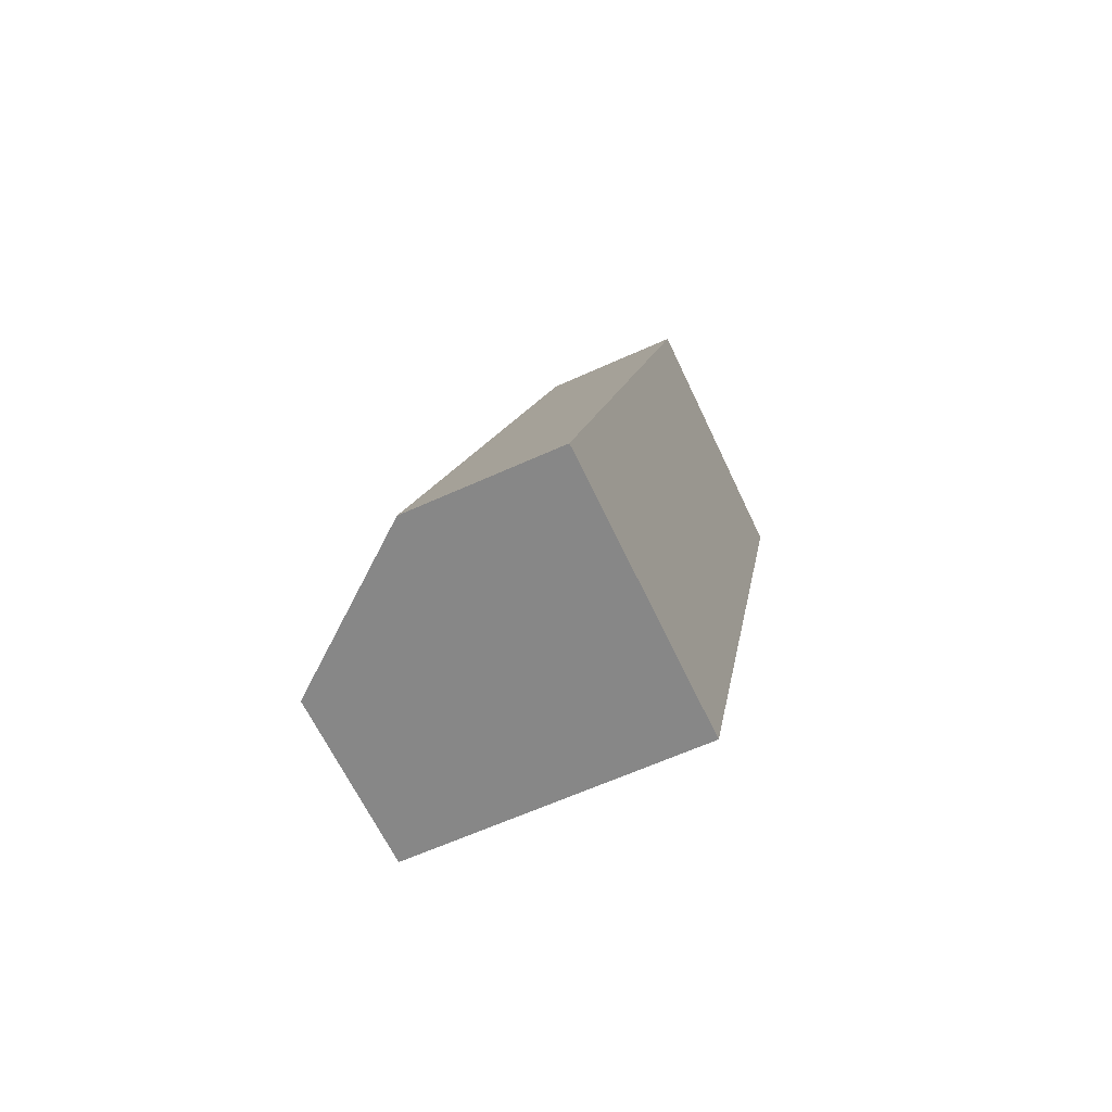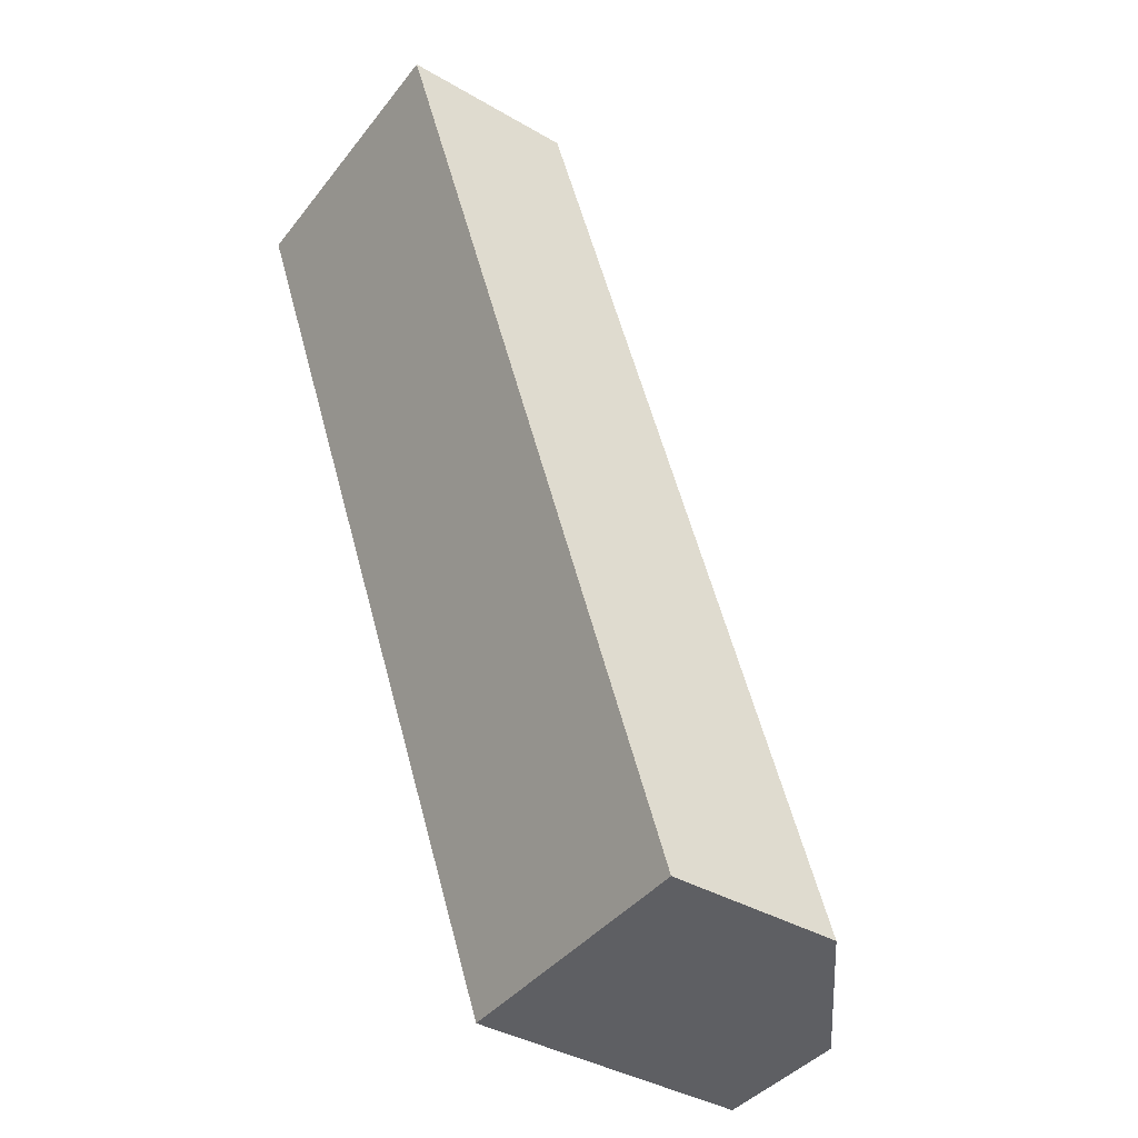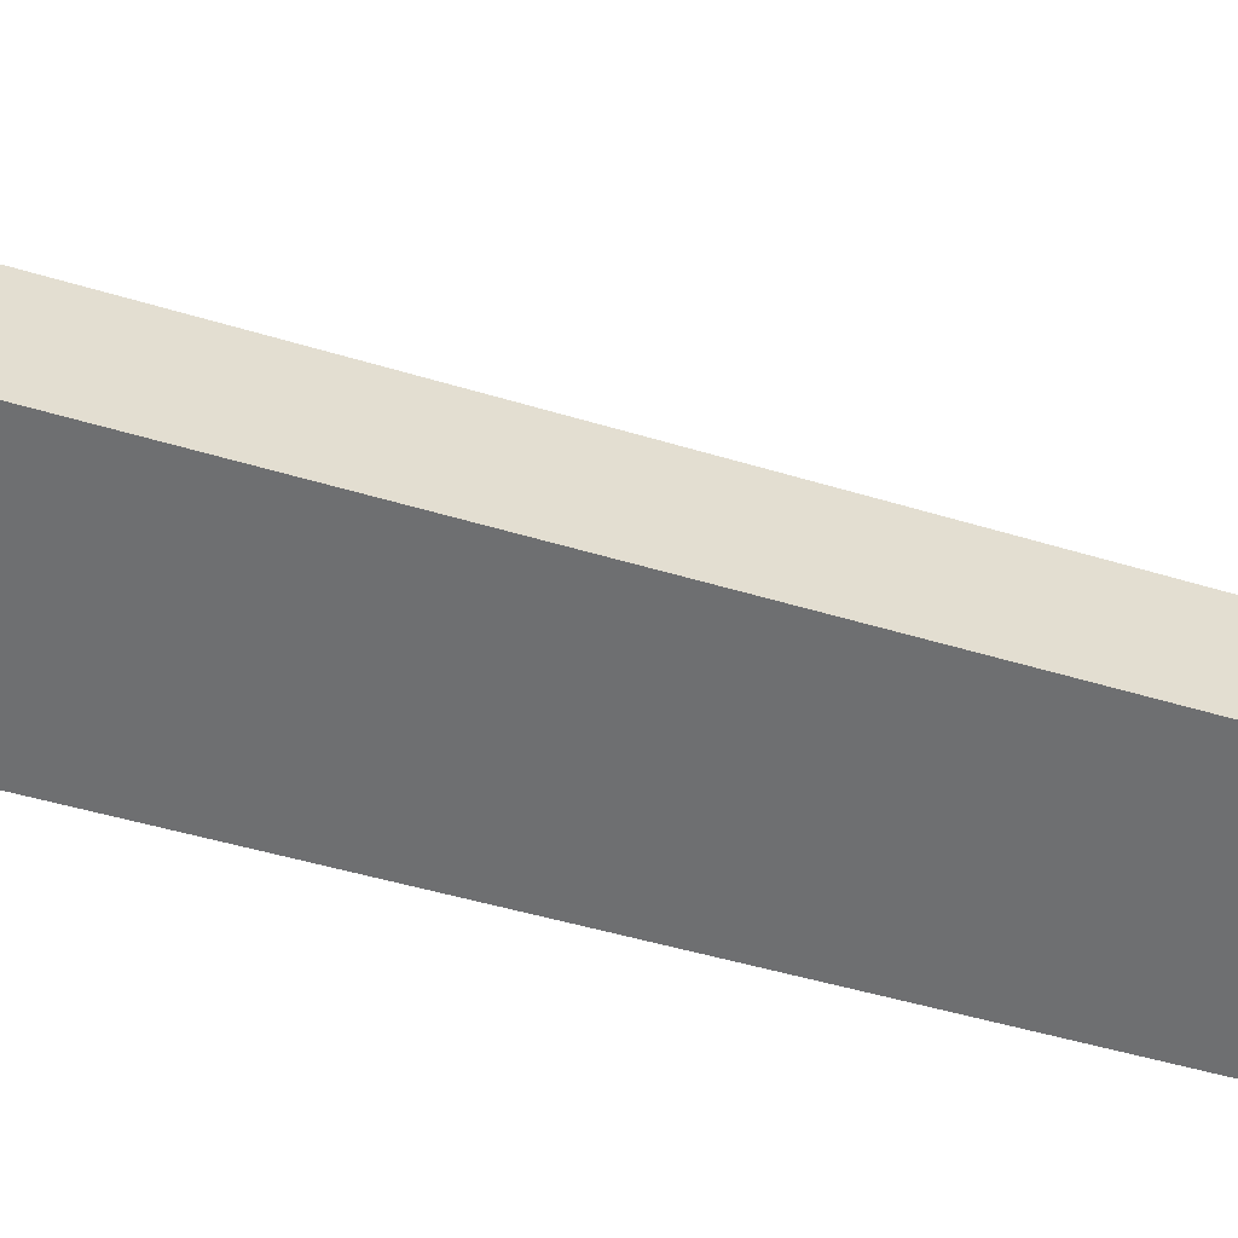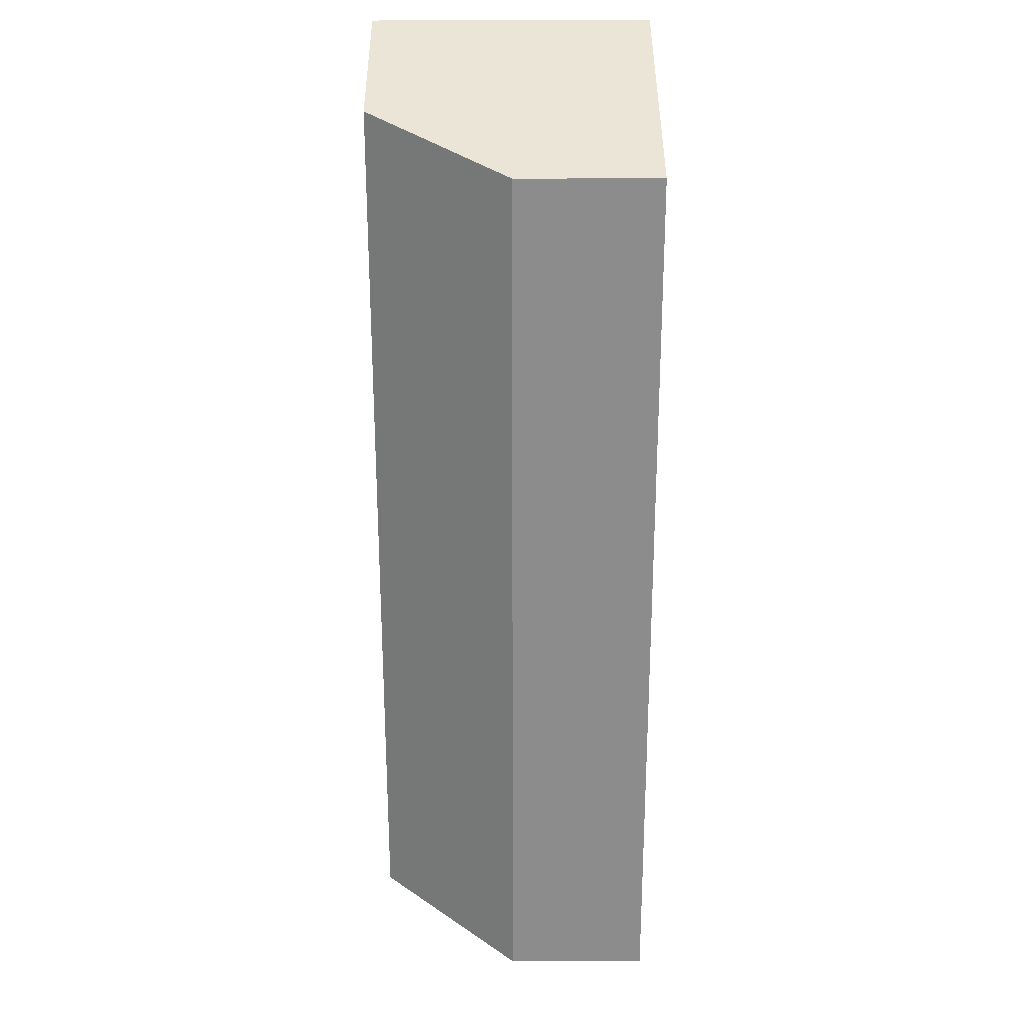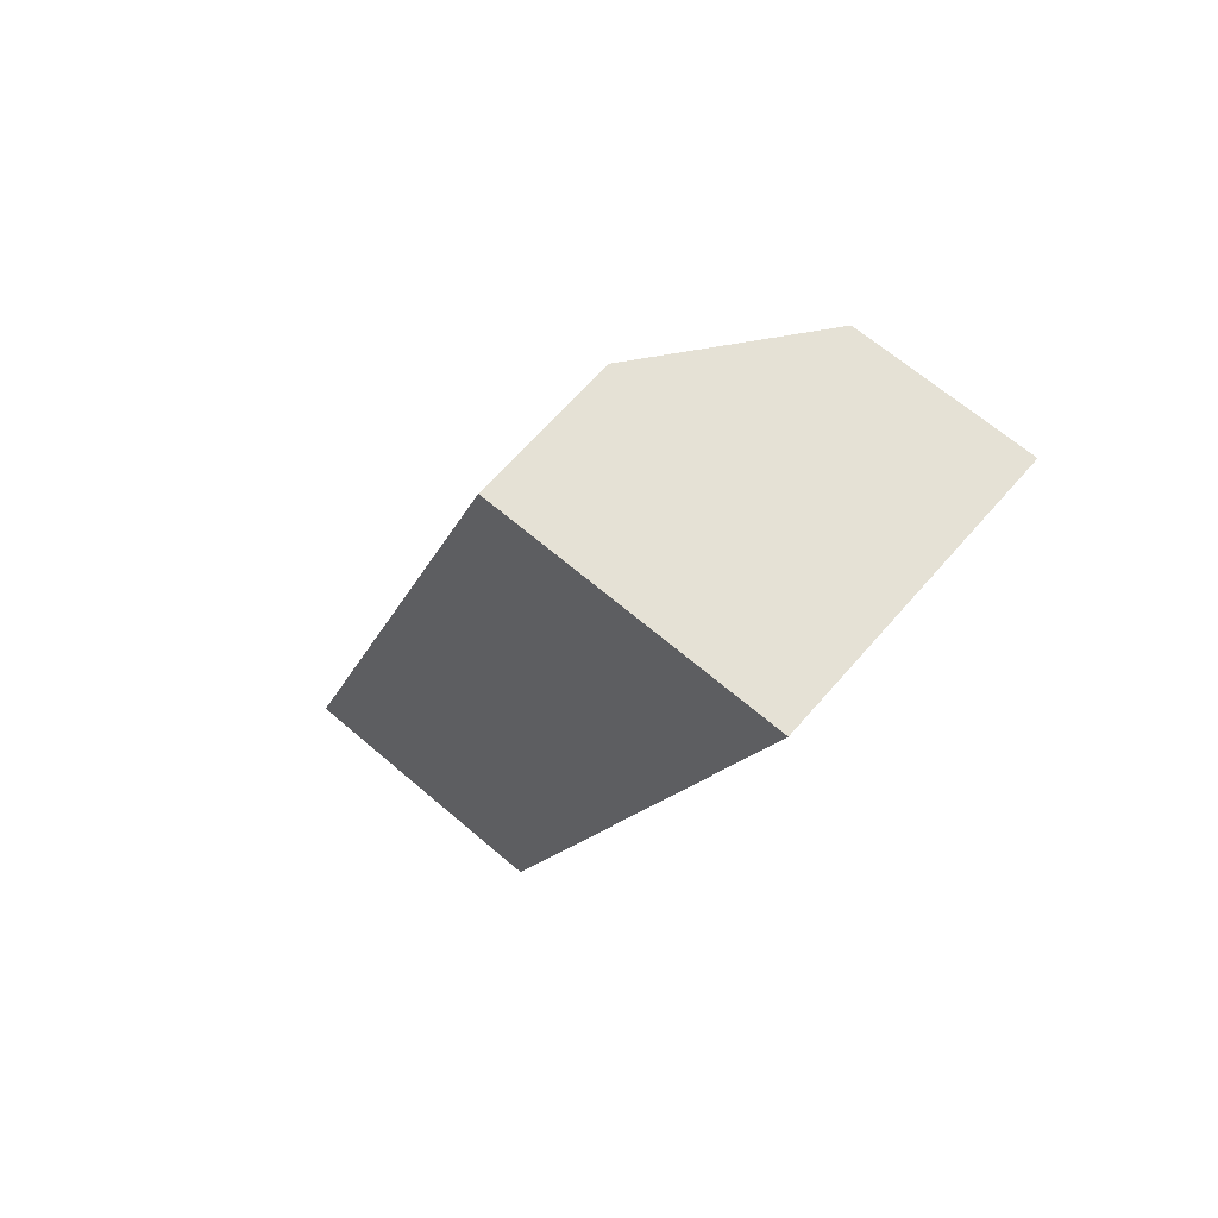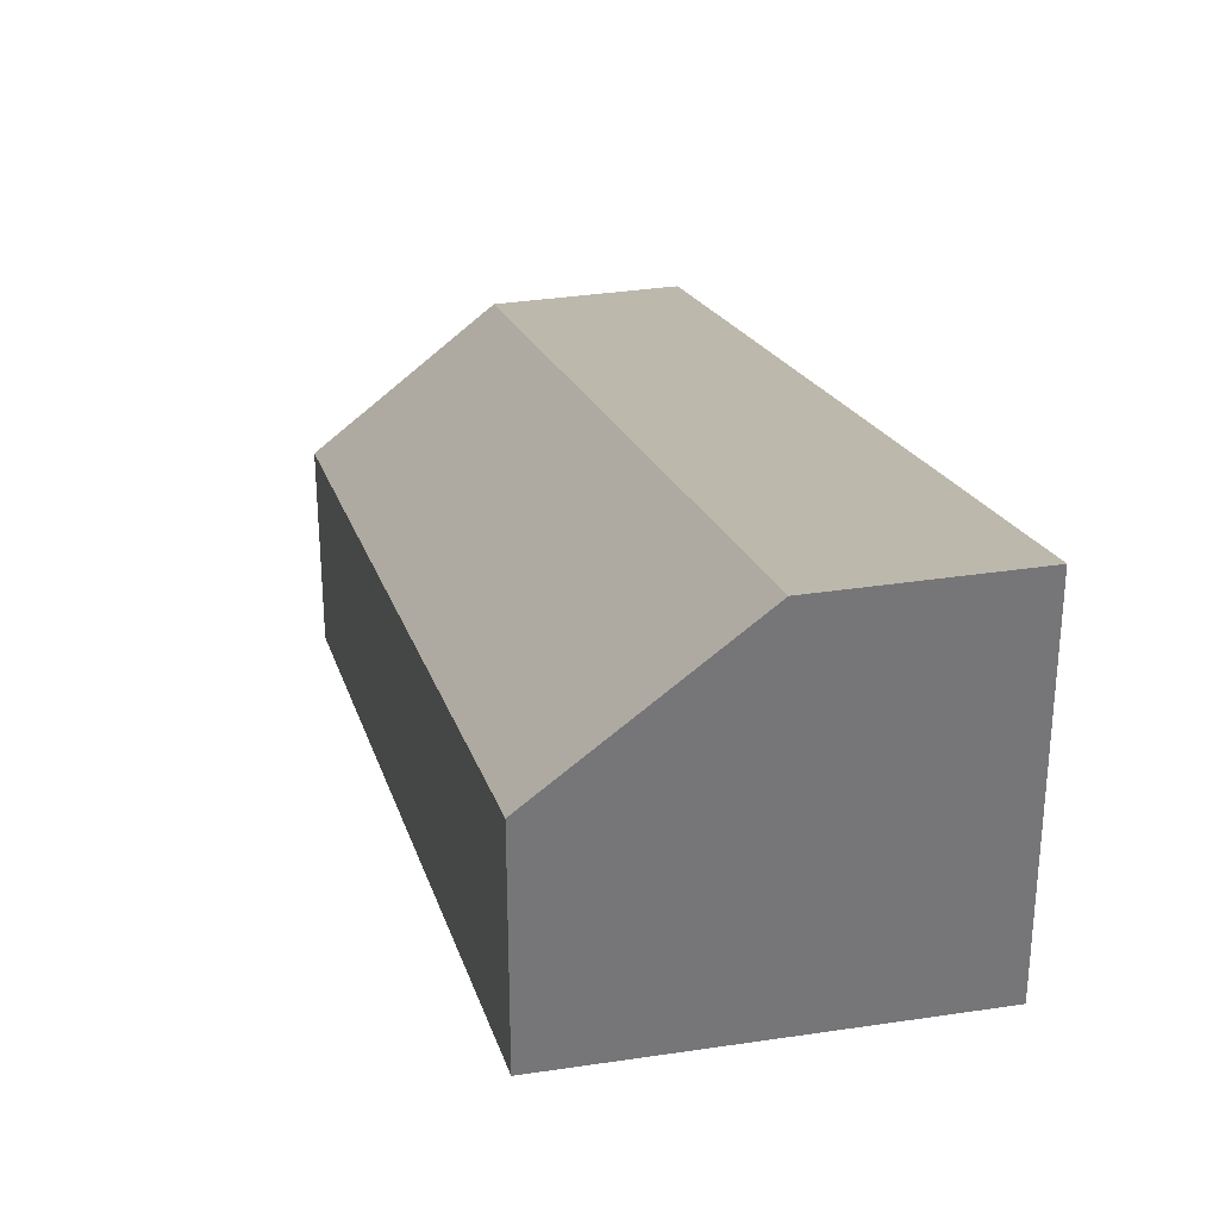
<metadata>
{"format":"obj","ext":"obj","renderer":"f3d","projection":"perspective","resolution":1024,"background":"white","views":[{"elev":-62.3,"azim":-155.2,"up":"+Z"},{"elev":-41.3,"azim":55.2,"up":"+Z"},{"elev":35.6,"azim":-91.6,"up":"+Y"},{"elev":44.1,"azim":179.8,"up":"+Z"},{"elev":65.1,"azim":-49.1,"up":"+Z"},{"elev":33.5,"azim":168.2,"up":"+Y"}]}
</metadata>
<code>
g default
v -1 -0.999 0
v -0.5 -0.999 0
v 0 -0.999 0
v -1 0.001008 0
v -0.5 0.001008 0
v 0 -0.399 0
v -1 1 -3
v -0.5 1 -3
v 0 0.6 -3
v -1 0 -3
v -0.5 0 -3
v 0 0 -3
g Wall_LP_1_:Wall
f 1 2 5 4
f 2 3 6 5
f 4 5 8 7
f 5 6 9 8
f 7 8 11 10
f 8 9 12 11
f 10 11 2 1
f 11 12 3 2
f 3 12 9 6
f 10 1 4 7

</code>
